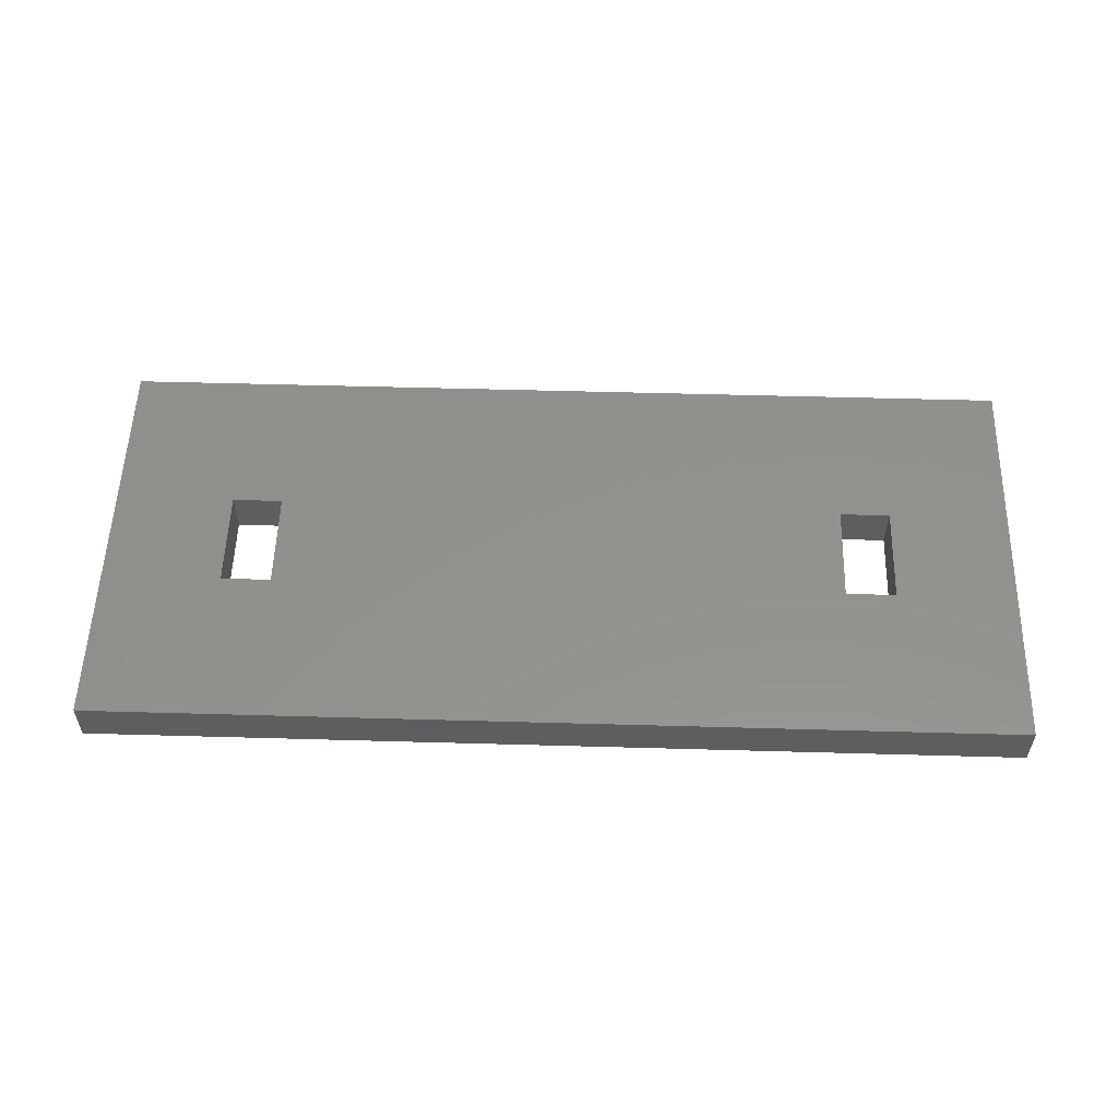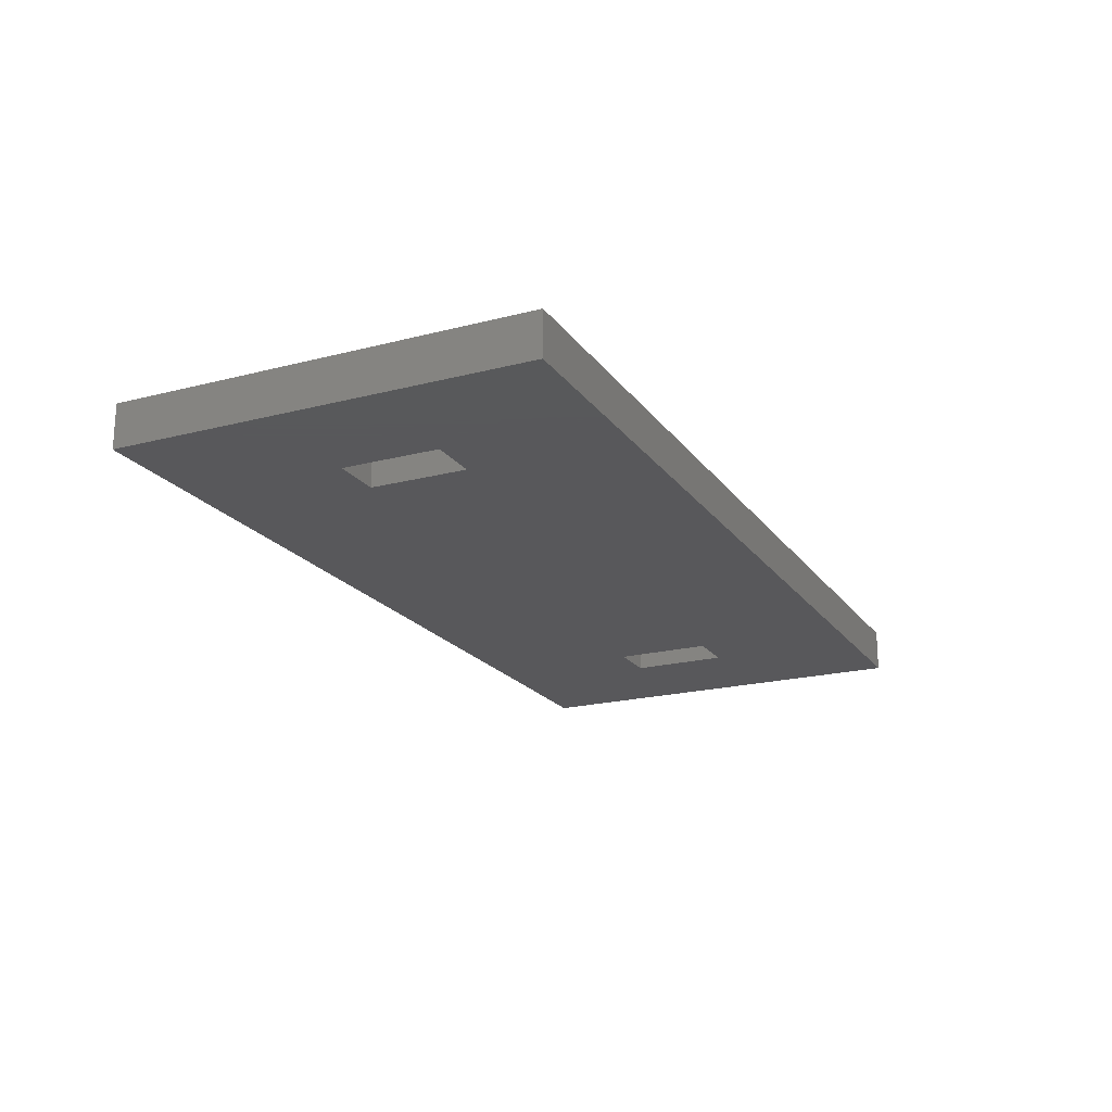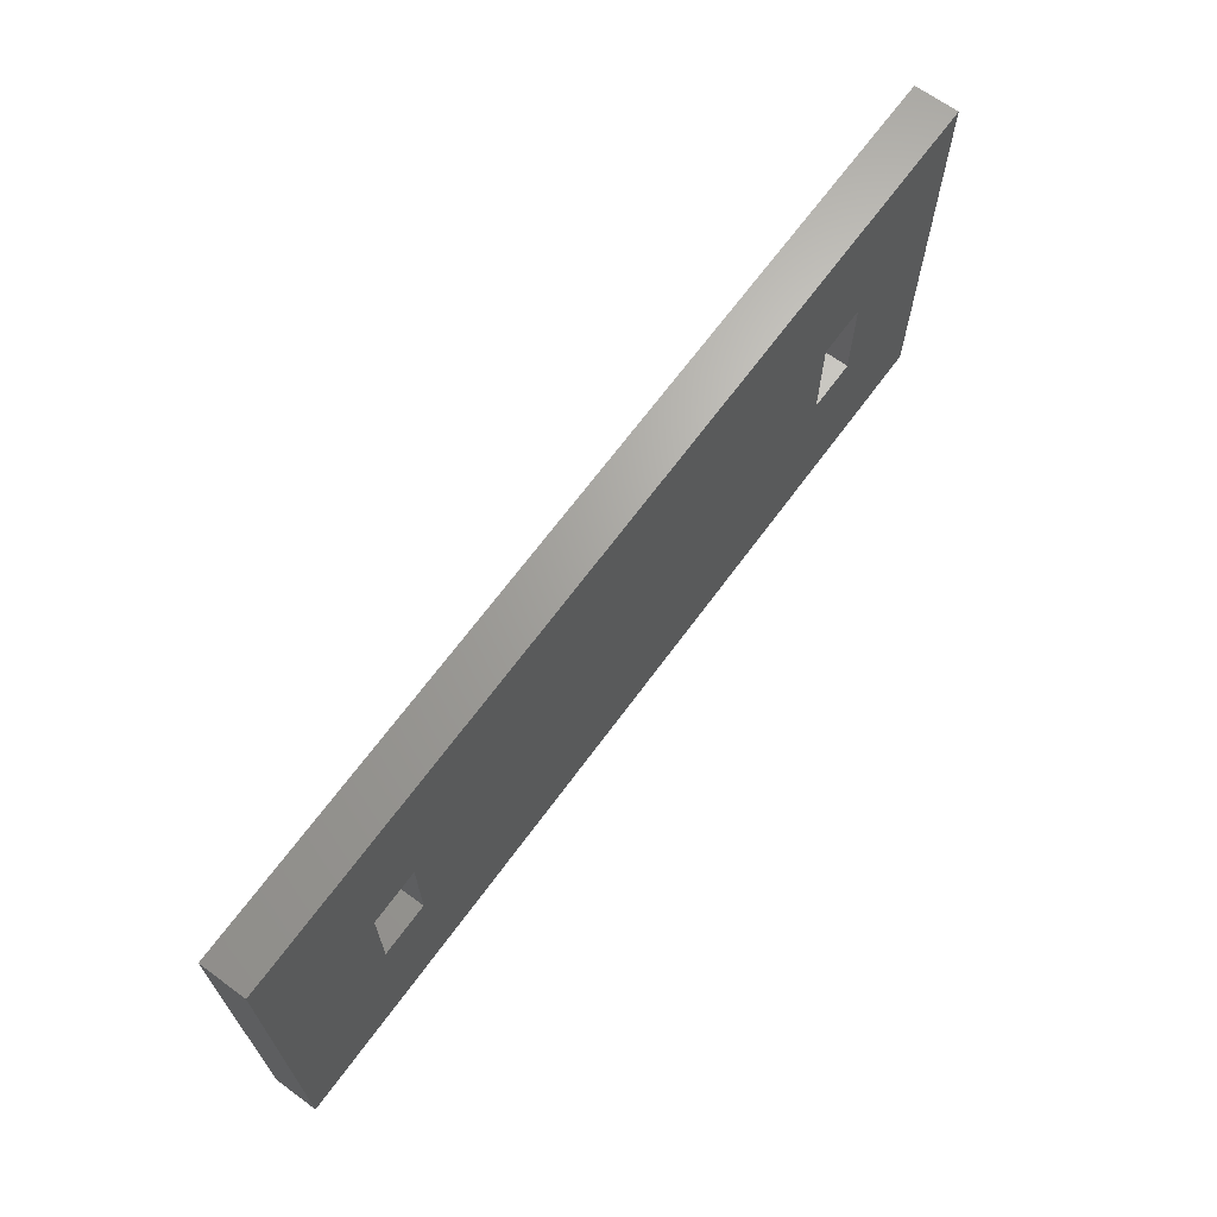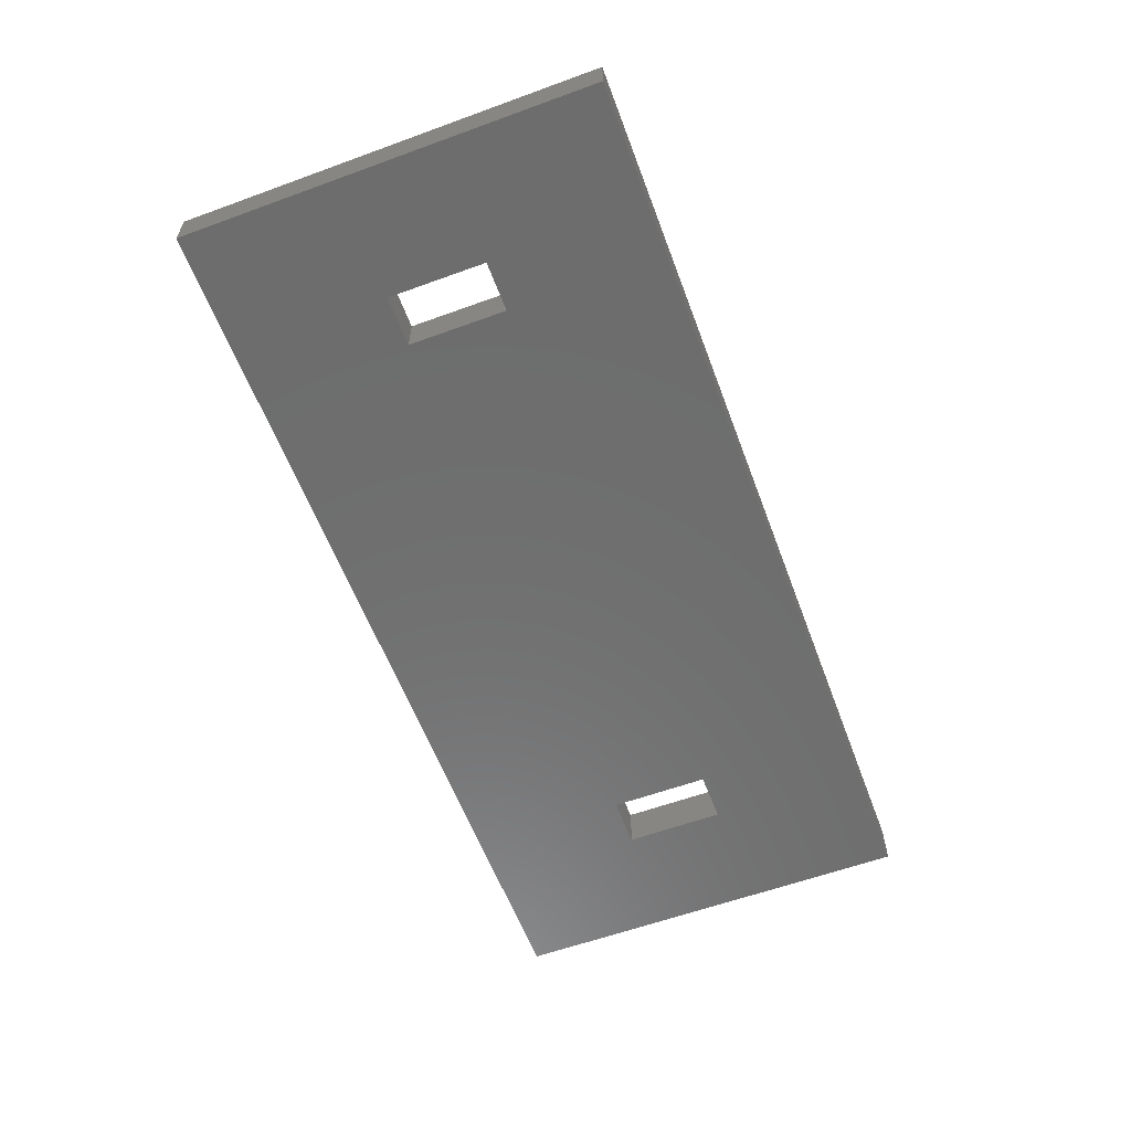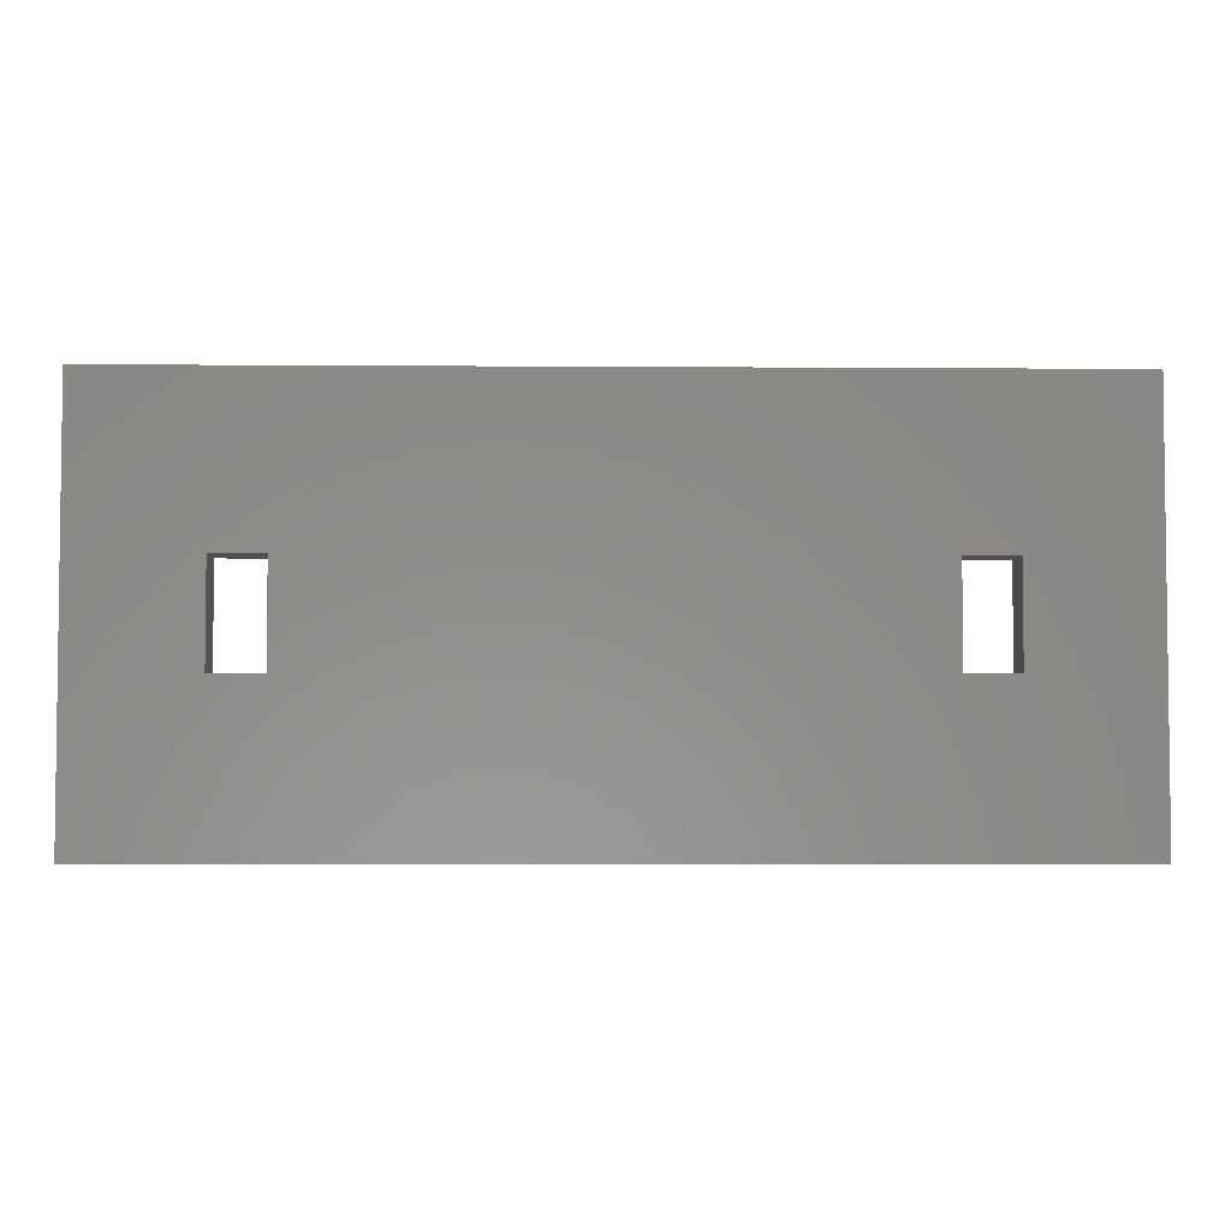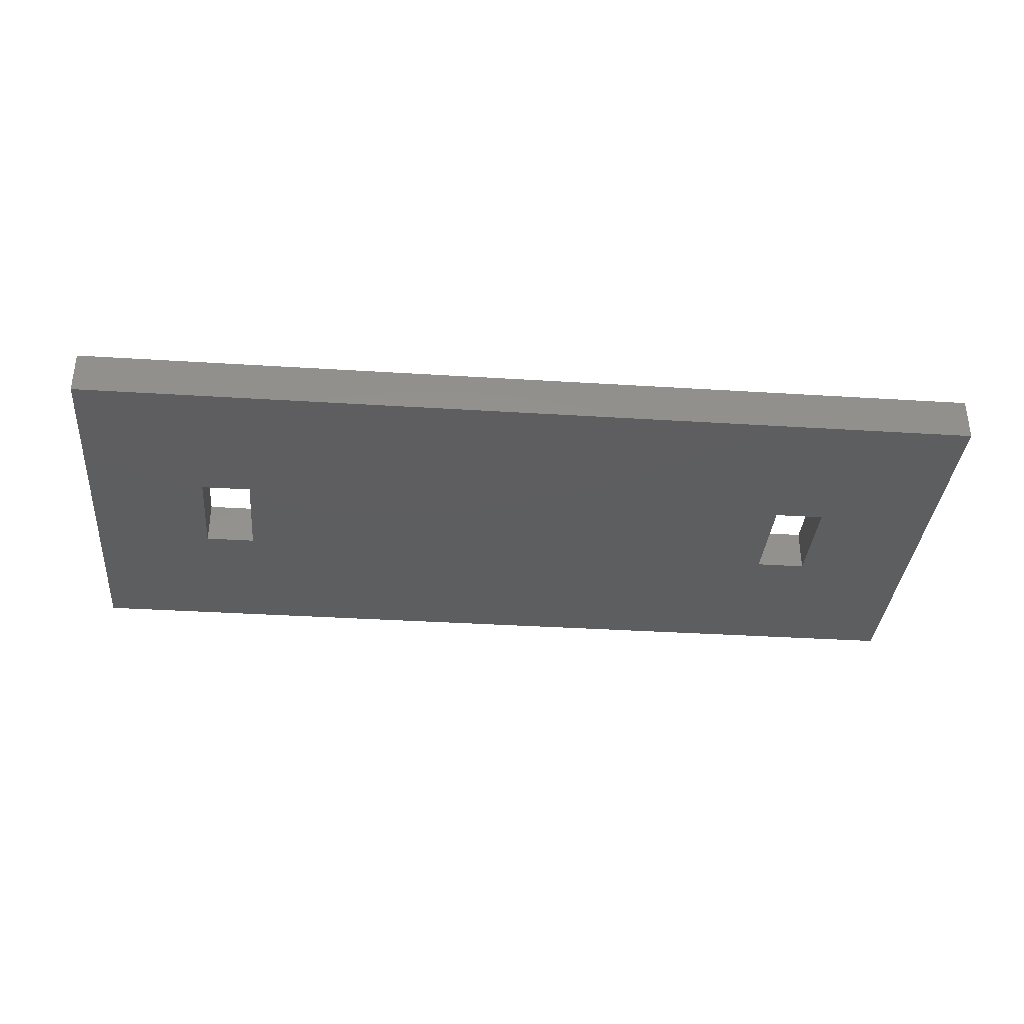
<metadata>
{"format":"stl","ext":"stl","renderer":"f3d","projection":"perspective","resolution":1024,"background":"white","views":[{"elev":54.8,"azim":-178.3,"up":"+Z"},{"elev":-20.2,"azim":-64.6,"up":"+Z"},{"elev":67.2,"azim":-53.8,"up":"+Y"},{"elev":-59.6,"azim":110.5,"up":"+Z"},{"elev":-4.1,"azim":-1.4,"up":"+Y"},{"elev":-35.1,"azim":175.2,"up":"+Z"}]}
</metadata>
<code>
# stl→obj: 24 verts, 52 faces
v 0 45 0
v 18.62 27.88 0
v 13.12 27.88 0
v 100 45 0
v 100 0 0
v 86.88 27.88 0
v 81.38 17.12 0
v 0 0 0
v 13.12 17.12 0
v 18.62 17.12 0
v 81.38 27.88 0
v 86.88 17.12 0
v 13.12 27.88 4.75
v 18.62 27.88 4.75
v 0 45 4.75
v 86.88 27.88 4.75
v 100 0 4.75
v 100 45 4.75
v 0 0 4.75
v 81.38 17.12 4.75
v 13.12 17.12 4.75
v 18.62 17.12 4.75
v 81.38 27.88 4.75
v 86.88 17.12 4.75
f 1 2 3
f 4 5 6
f 7 5 8
f 1 9 8
f 9 10 8
f 1 3 9
f 1 11 2
f 12 5 7
f 7 10 2
f 7 8 10
f 4 11 1
f 11 7 2
f 12 6 5
f 6 11 4
f 13 14 15
f 16 17 18
f 19 17 20
f 19 21 15
f 19 22 21
f 21 13 15
f 14 23 15
f 20 17 24
f 14 22 20
f 22 19 20
f 15 23 18
f 14 20 23
f 17 16 24
f 18 23 16
f 1 18 4
f 1 15 18
f 8 15 1
f 8 19 15
f 5 19 8
f 5 17 19
f 4 17 5
f 4 18 17
f 3 13 9
f 21 9 13
f 2 14 3
f 13 3 14
f 10 22 2
f 14 2 22
f 9 21 10
f 22 10 21
f 11 23 7
f 20 7 23
f 6 16 11
f 23 11 16
f 12 24 6
f 16 6 24
f 7 20 12
f 24 12 20

</code>
